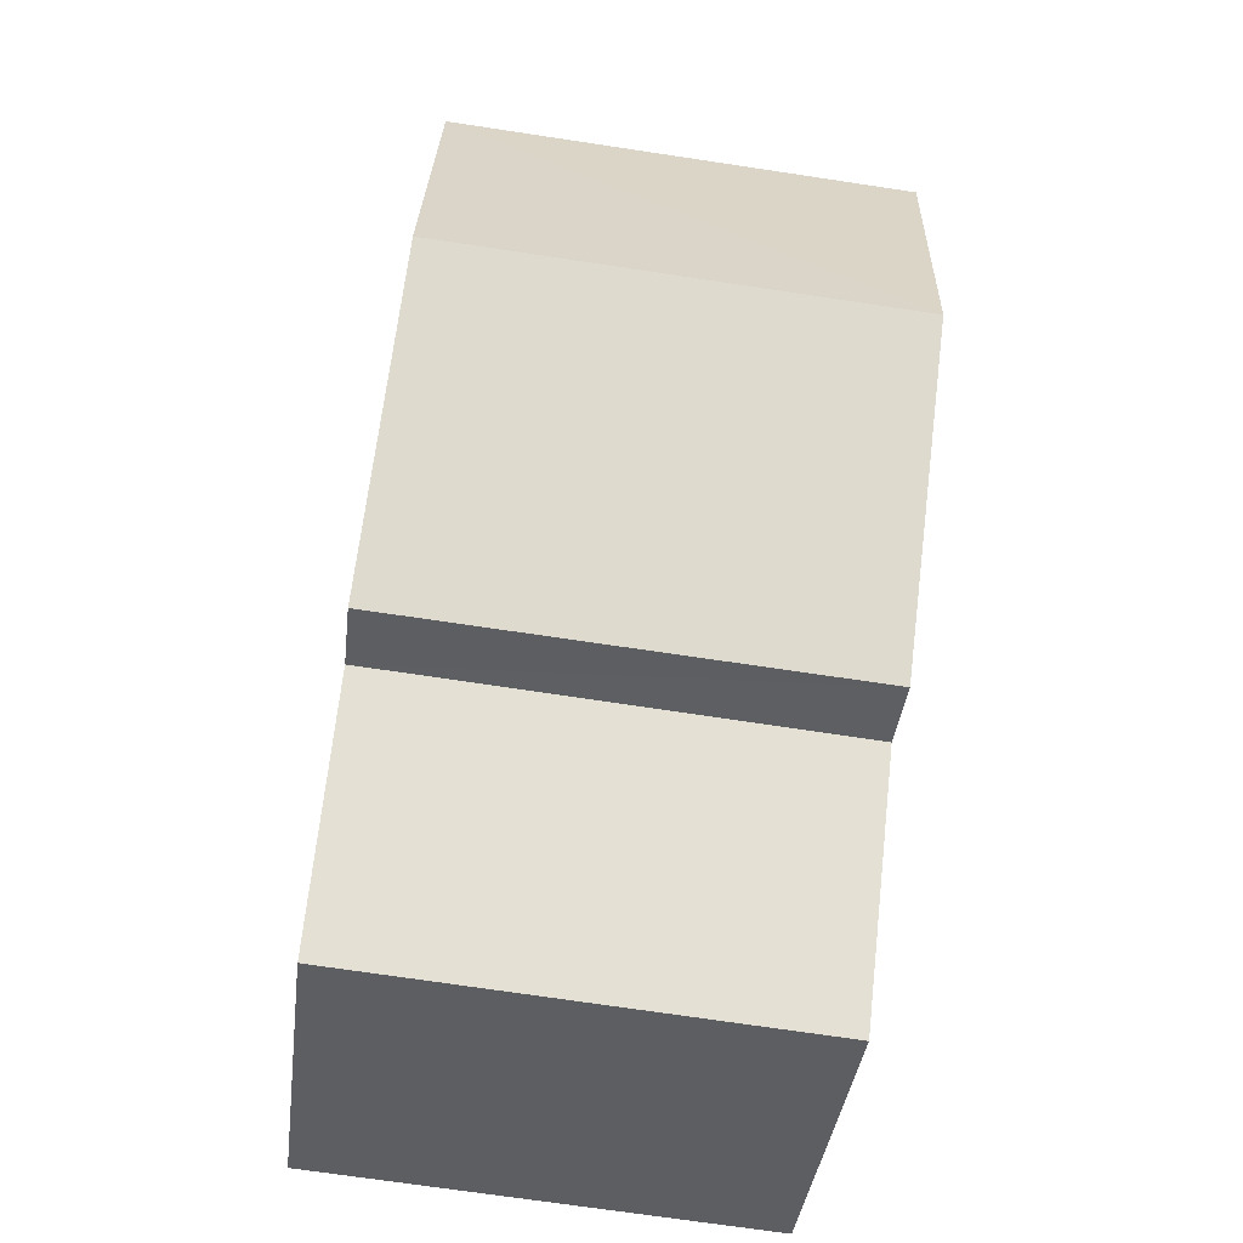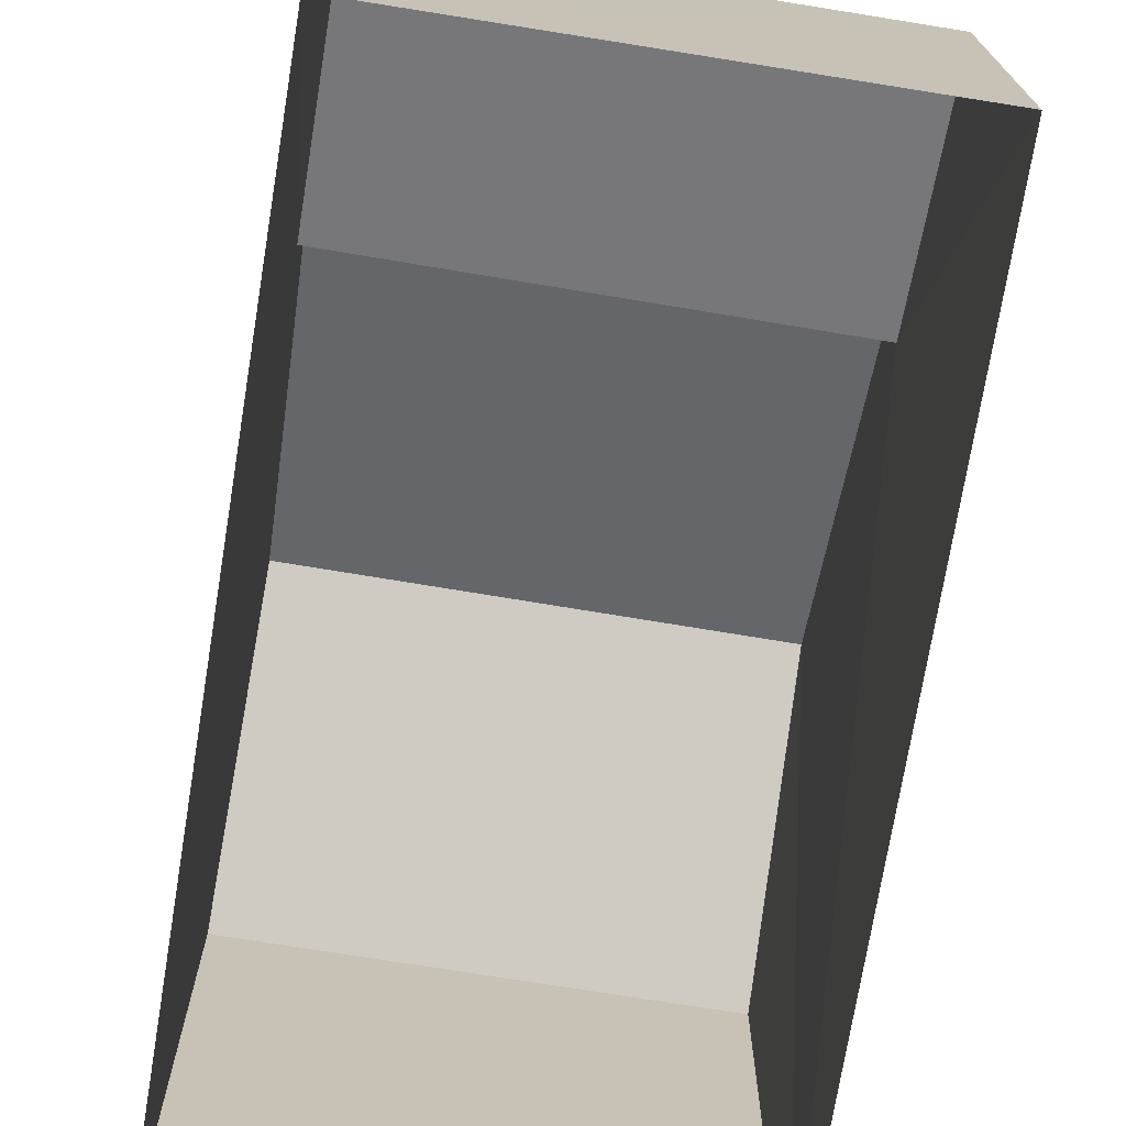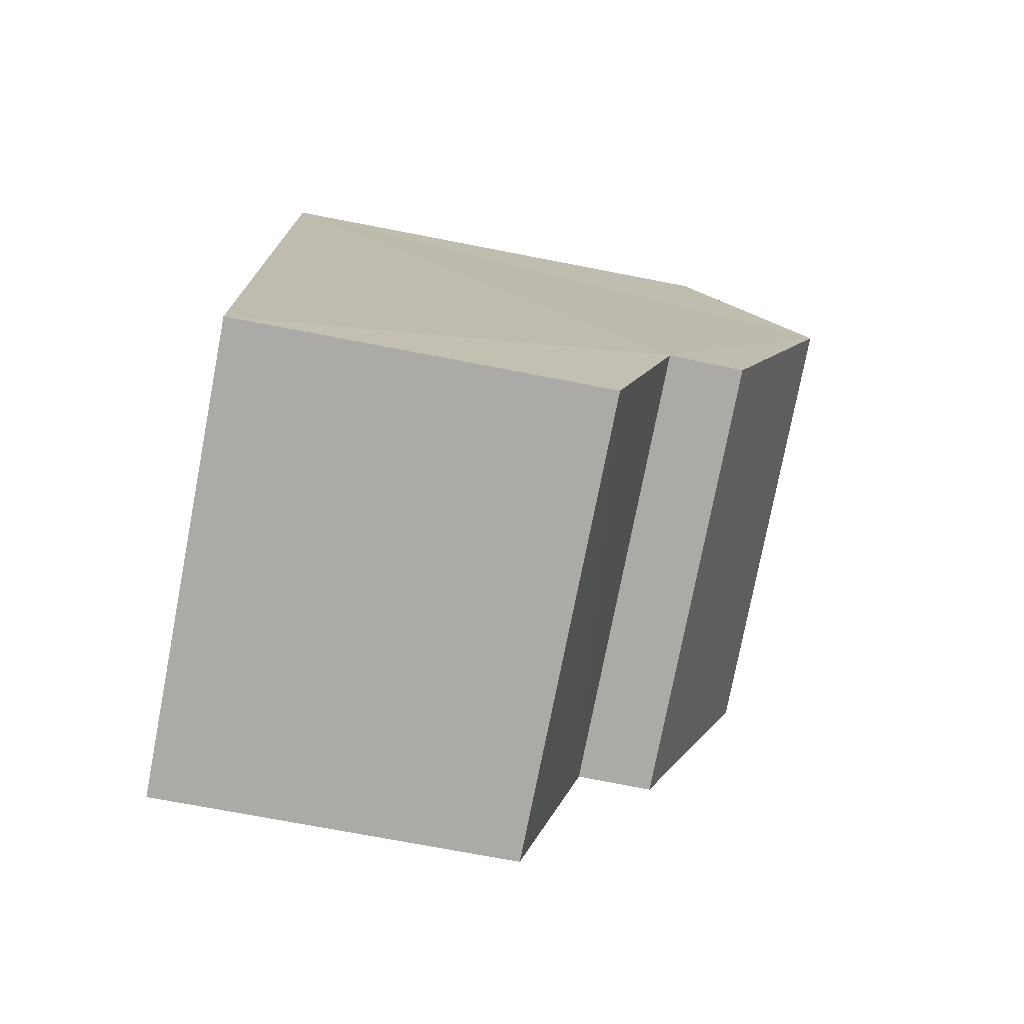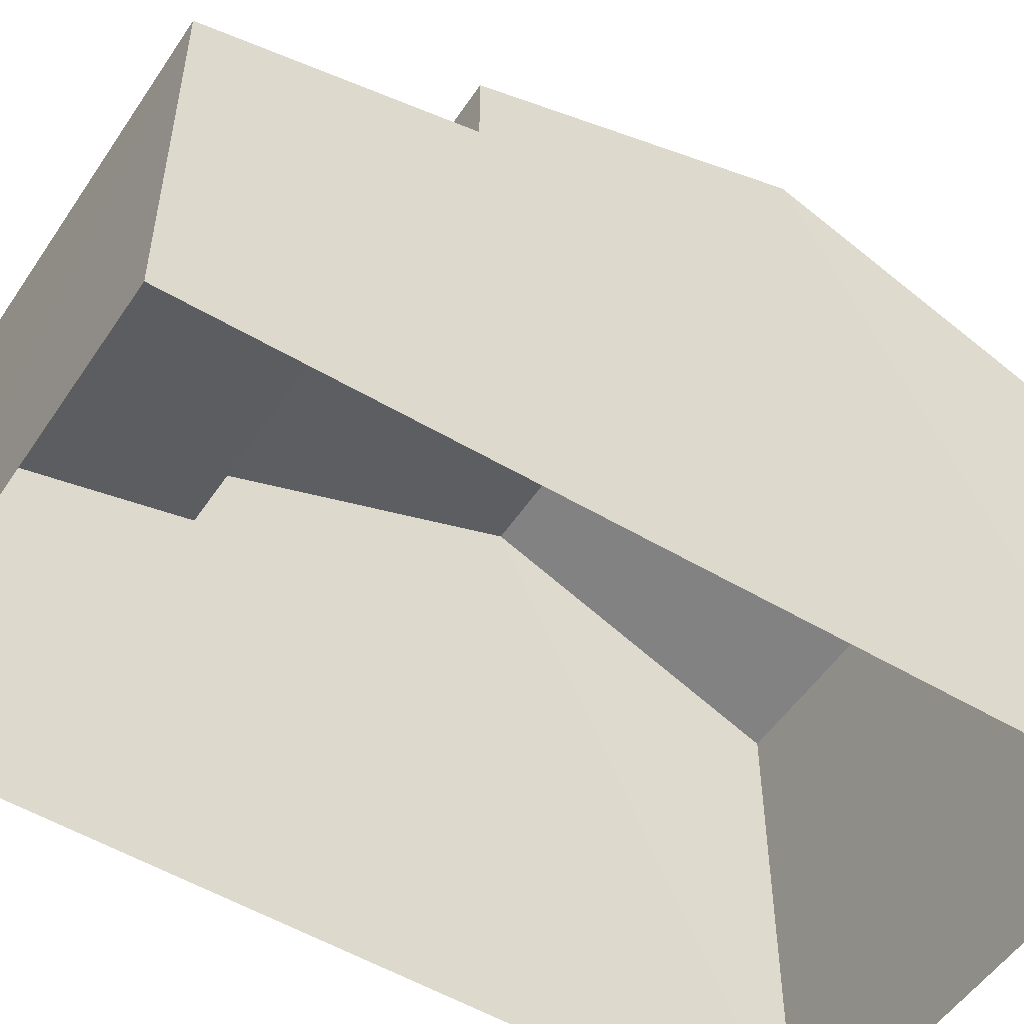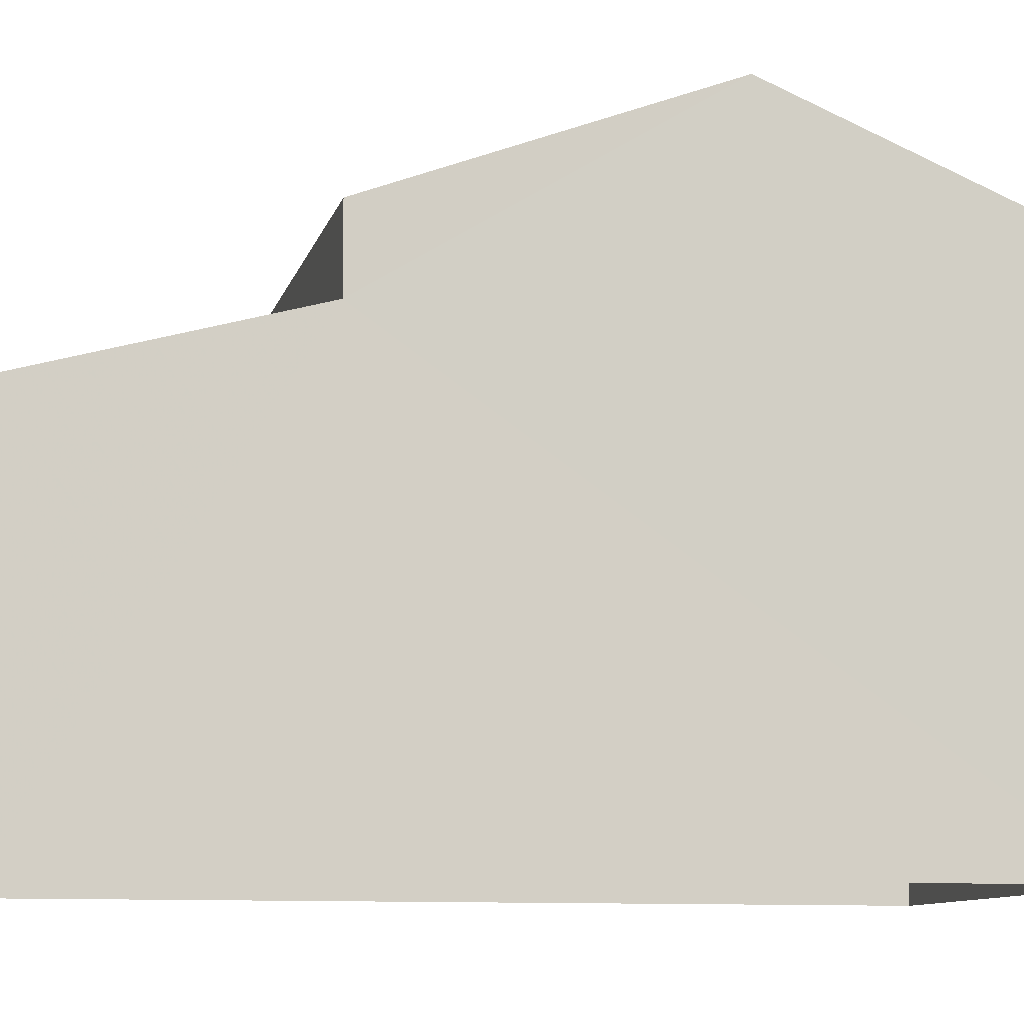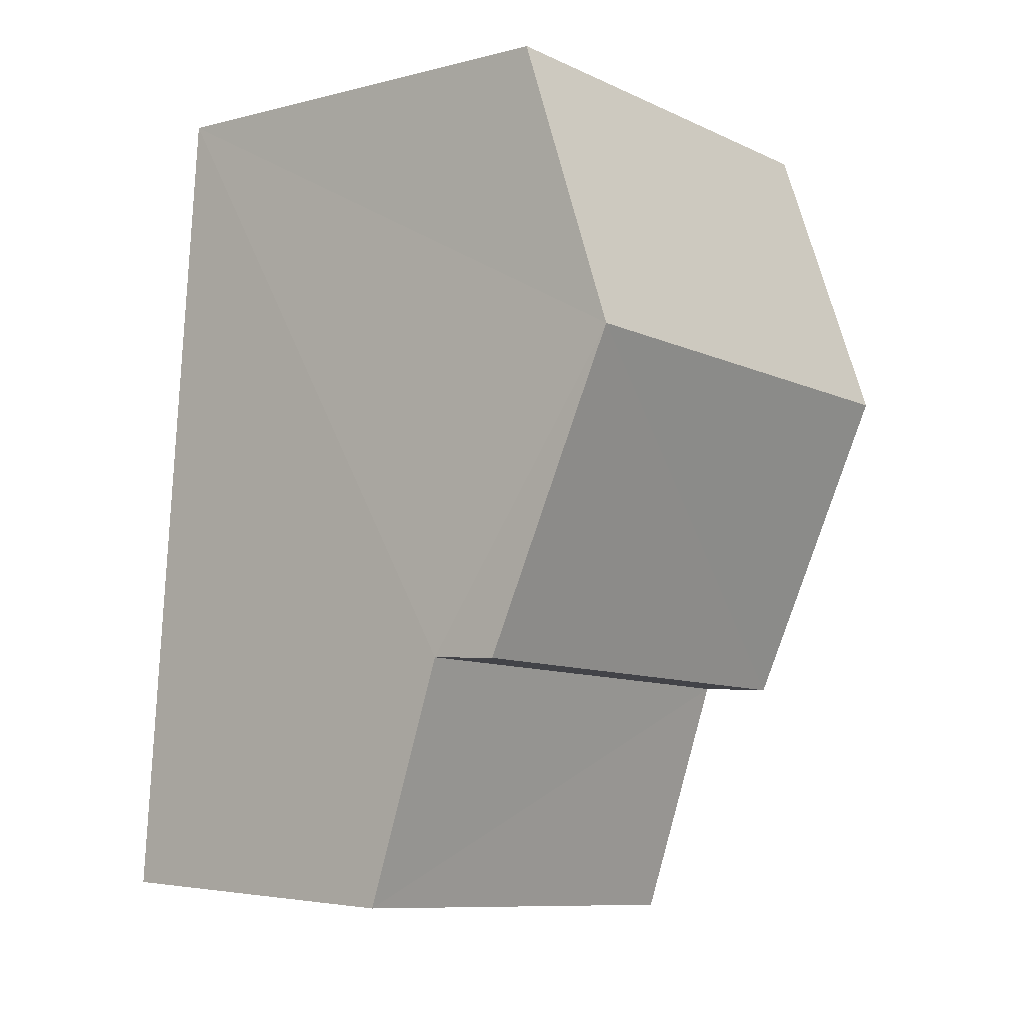
<metadata>
{"format":"obj","ext":"obj","renderer":"f3d","projection":"perspective","resolution":1024,"background":"white","views":[{"elev":-38.8,"azim":-7.1,"up":"+Y"},{"elev":-72.6,"azim":-14.0,"up":"+Z"},{"elev":-71.4,"azim":-100.9,"up":"+Y"},{"elev":-52.5,"azim":52.5,"up":"+Z"},{"elev":-9.9,"azim":72.0,"up":"+Z"},{"elev":-3.9,"azim":-48.9,"up":"+Y"}]}
</metadata>
<code>
v -3.732e+05 -1.042e+05 27.04
v -3.732e+05 -1.042e+05 27.04
v -3.732e+05 -1.042e+05 27.04
v -3.732e+05 -1.042e+05 27.04
v -3.732e+05 -1.042e+05 31.45
v -3.732e+05 -1.042e+05 30.76
v -3.732e+05 -1.042e+05 30.74
v -3.732e+05 -1.042e+05 31.47
v -3.732e+05 -1.042e+05 33.51
v -3.732e+05 -1.042e+05 32.26
v -3.732e+05 -1.042e+05 33.51
v -3.732e+05 -1.042e+05 32.26
v -3.732e+05 -1.042e+05 32.26
v -3.732e+05 -1.042e+05 32.26
f 1 2 3
f 4 1 3
f 5 6 7
f 5 8 6
f 9 10 11
f 9 12 10
f 11 13 9
f 11 14 13
f 8 10 12
f 8 5 10
f 13 2 9
f 12 9 8
f 8 2 1
f 8 1 6
f 9 2 8
f 14 3 2
f 13 14 2
f 7 1 4
f 7 6 1
f 14 11 3
f 11 10 5
f 3 5 4
f 4 5 7
f 3 11 5

</code>
